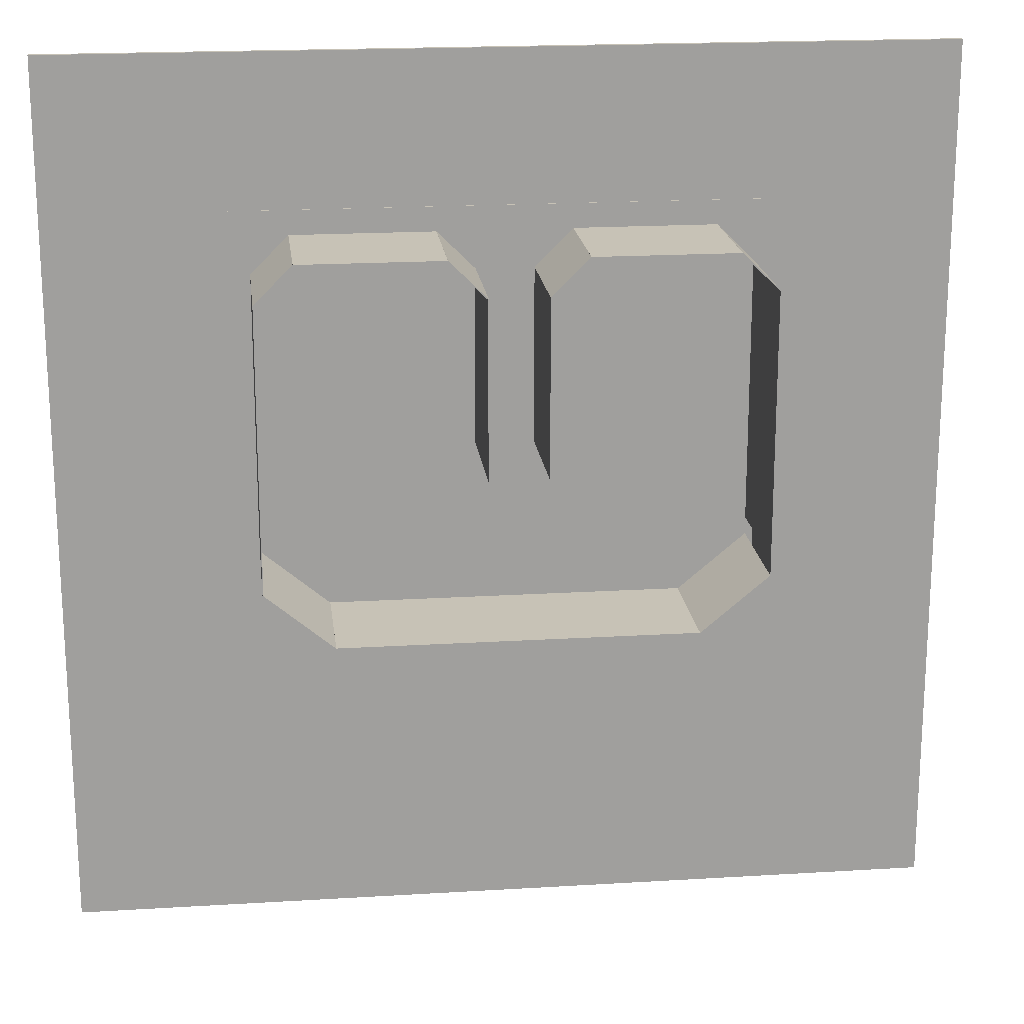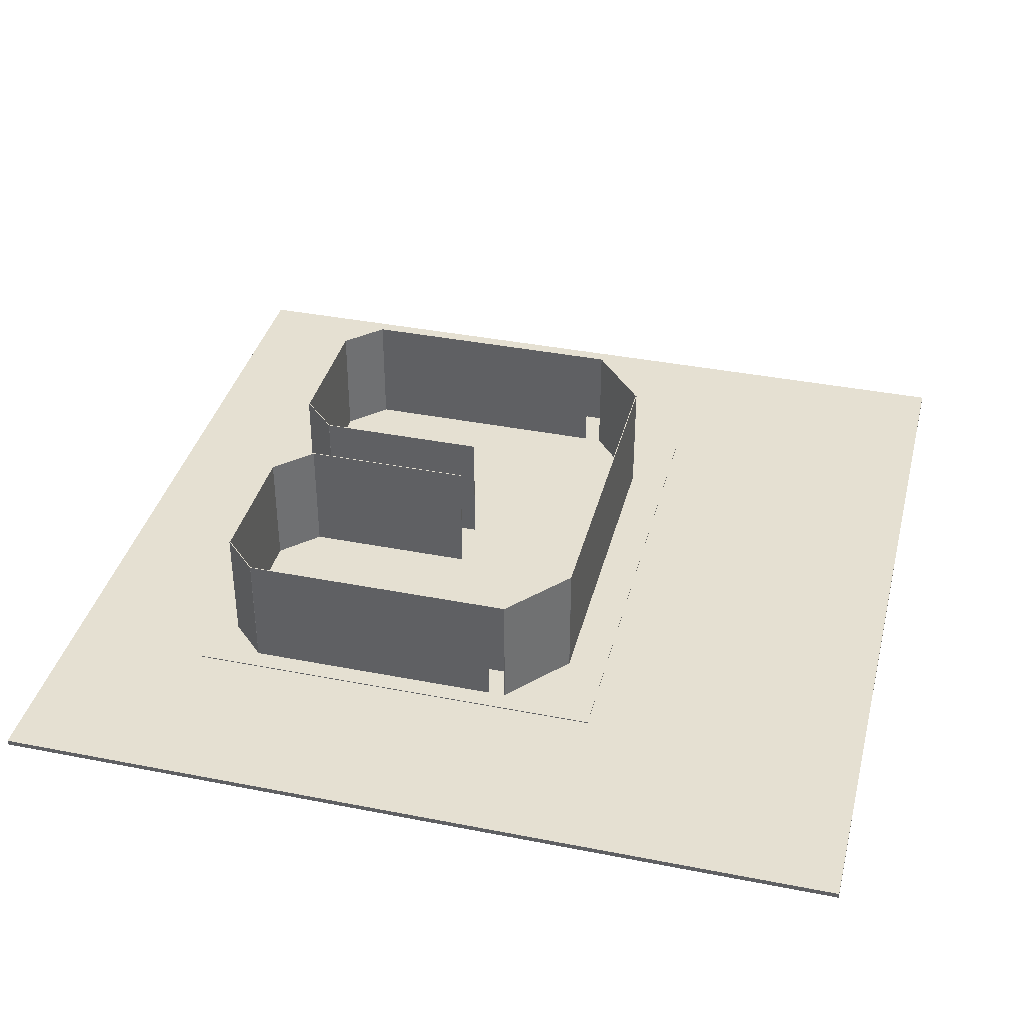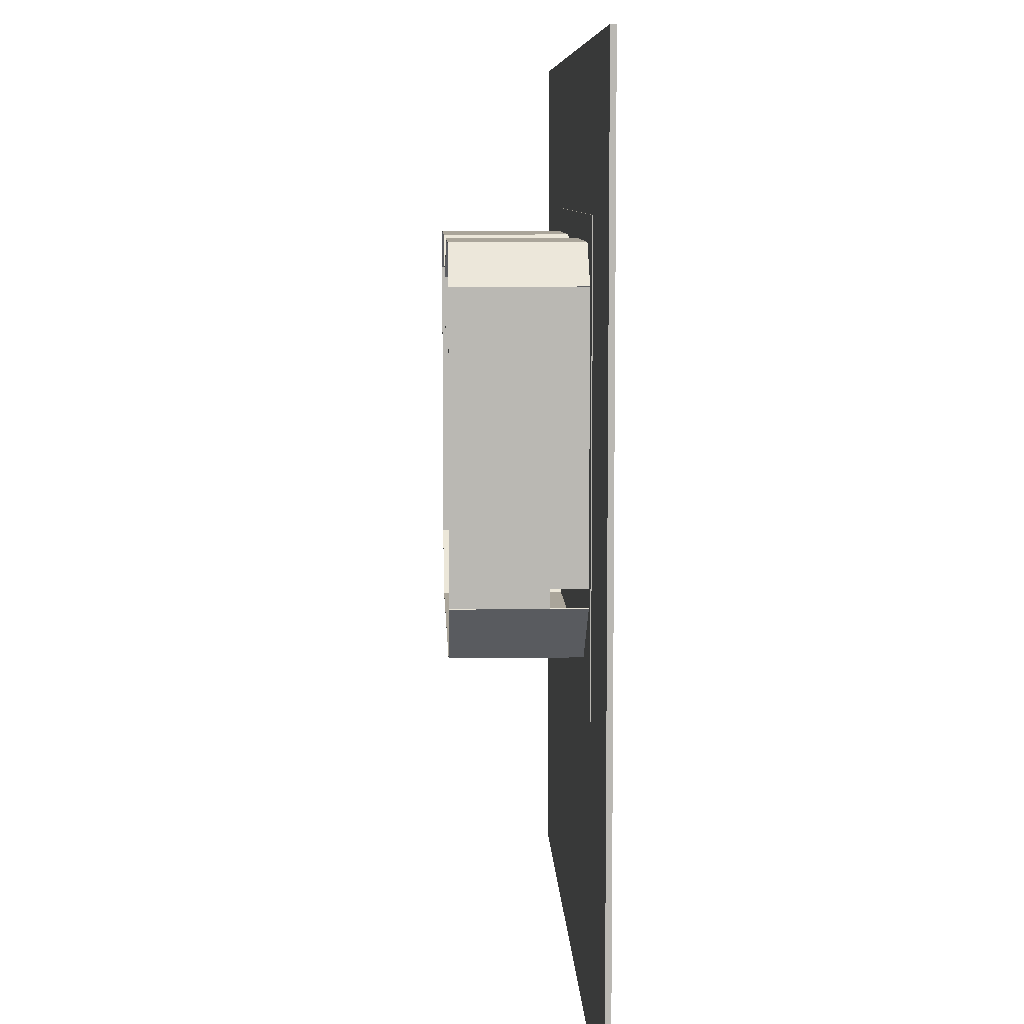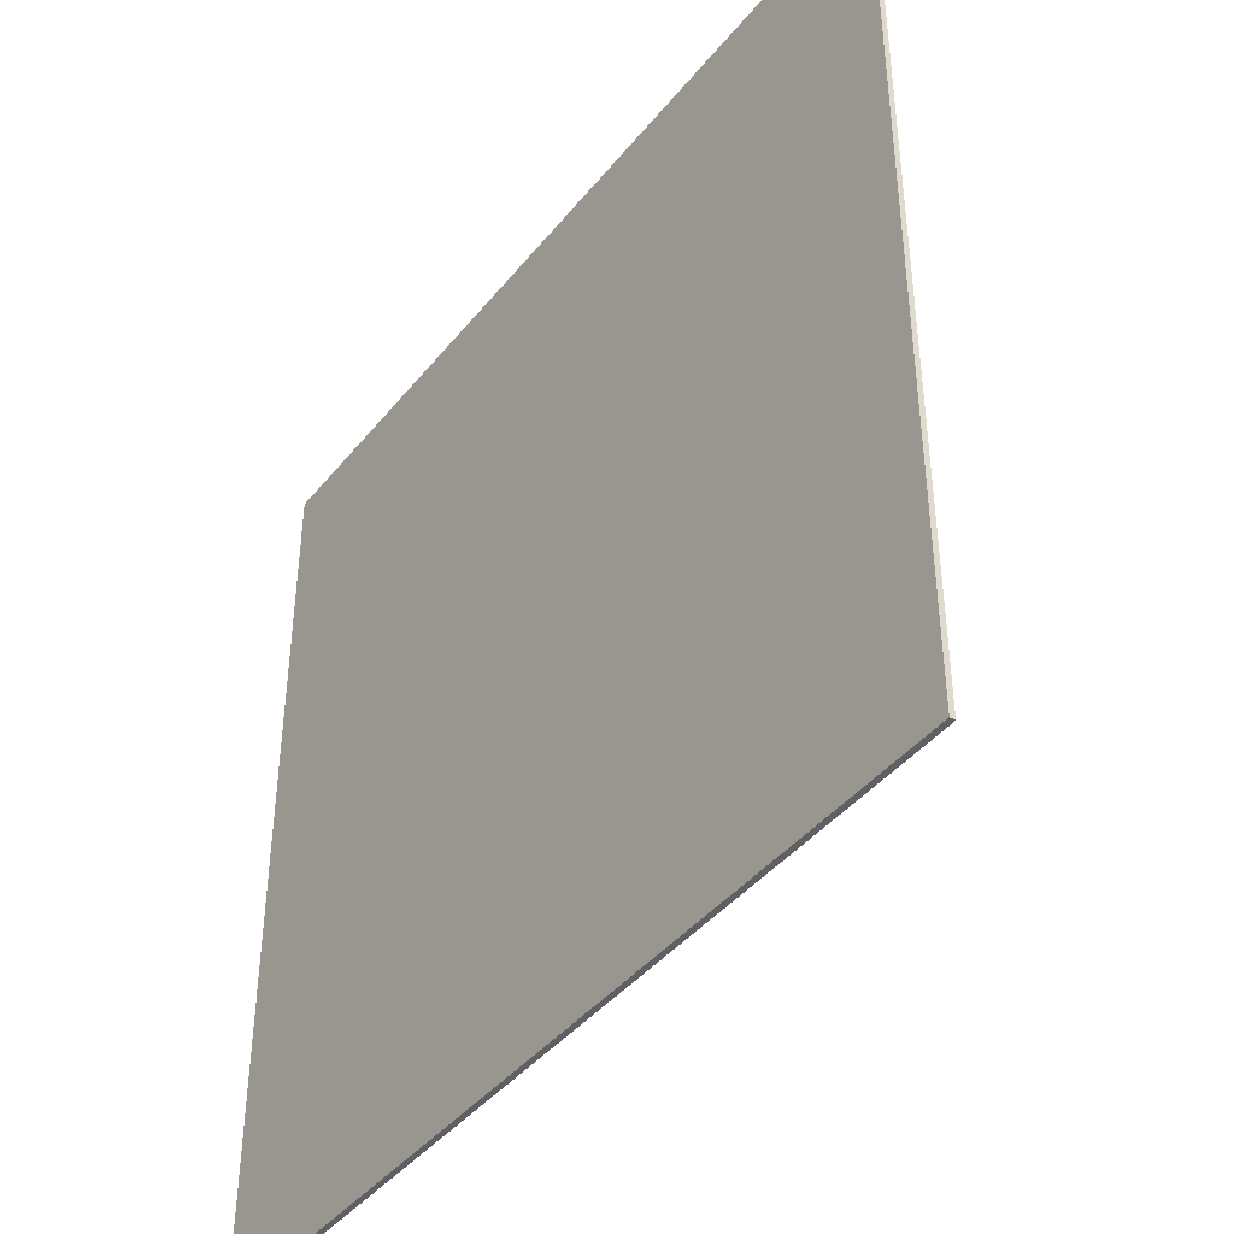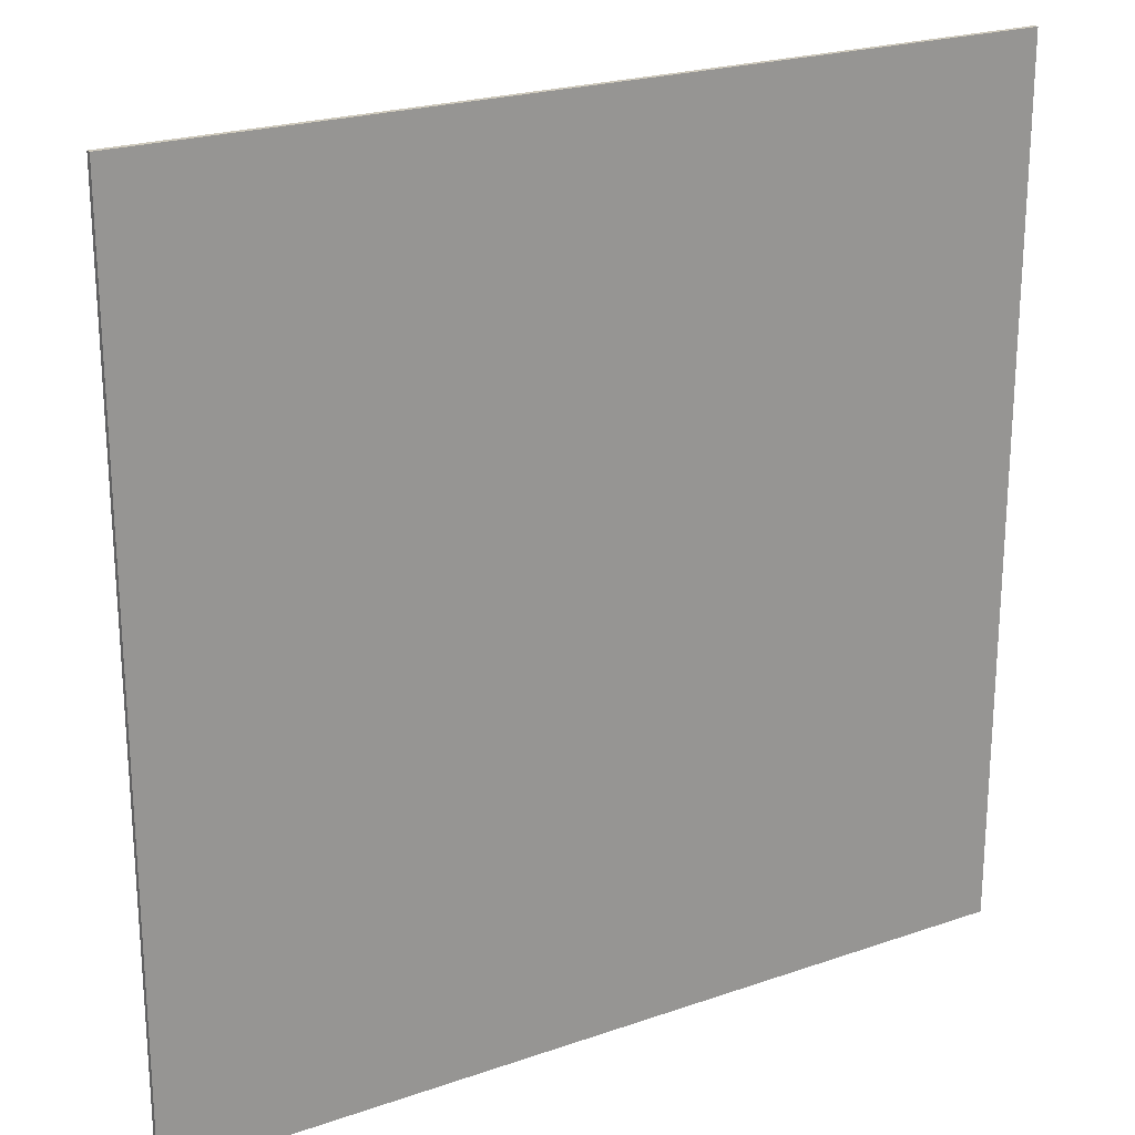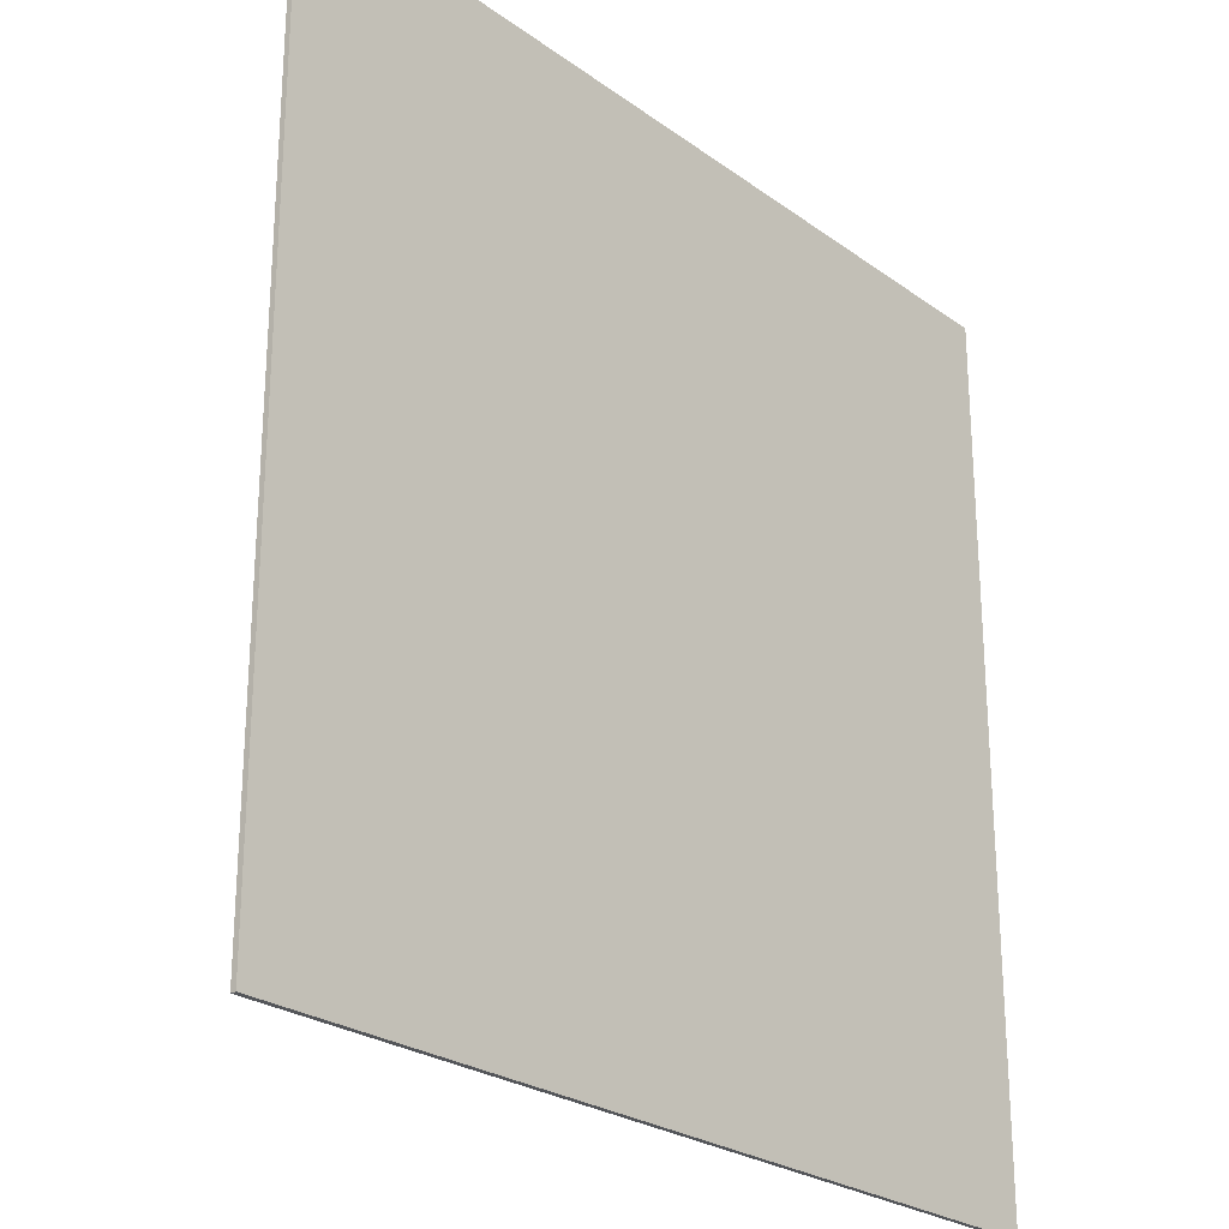
<metadata>
{"format":"obj","ext":"obj","renderer":"f3d","projection":"perspective","resolution":1024,"background":"white","views":[{"elev":19.1,"azim":173.4,"up":"+Z"},{"elev":37.7,"azim":104.1,"up":"+Y"},{"elev":7.7,"azim":-92.2,"up":"+Z"},{"elev":-42.1,"azim":54.6,"up":"+Z"},{"elev":22.4,"azim":-30.9,"up":"+Z"},{"elev":-25.2,"azim":-49.1,"up":"+Z"}]}
</metadata>
<code>
v  -138.8 0 130
v  -138.8 0 -20
v  -138.2 0 -20
v  -138.2 0 130
v  -138.8 70 130
v  -138.2 70 130
v  -138.2 70 -20
v  -138.8 70 -20
o Box001
g Box001
f 1 2 3
f 3 4 1
f 5 6 7
f 7 8 5
f 1 4 6
f 6 5 1
f 4 3 7
f 7 6 4
f 3 2 8
f 8 7 3
f 2 1 5
f 5 8 2
v  -138.8 0 130.1
v  -138.4 0 129.7
v  -117.2 0 150.9
v  -117.6 0 151.3
v  -138.8 70 130.1
v  -117.6 70 151.3
v  -117.2 70 150.9
v  -138.4 70 129.7
o Box003
g Box003
f 9 10 11
f 11 12 9
f 13 14 15
f 15 16 13
f 9 12 14
f 14 13 9
f 12 11 15
f 15 14 12
f 11 10 16
f 16 15 11
f 10 9 13
f 13 16 10
v  138.2 0 130
v  138.2 0 -20
v  138.8 0 -20
v  138.8 0 130
v  138.2 70 130
v  138.8 70 130
v  138.8 70 -20
v  138.2 70 -20
o Box004
g Box004
f 17 18 19
f 19 20 17
f 21 22 23
f 23 24 21
f 17 20 22
f 22 21 17
f 20 19 23
f 23 22 20
f 19 18 24
f 24 23 19
f 18 17 21
f 21 24 18
v  117.6 0 151.3
v  117.2 0 150.9
v  138.4 0 129.7
v  138.8 0 130.1
v  117.6 70 151.3
v  138.8 70 130.1
v  138.4 70 129.7
v  117.2 70 150.9
o Box005
g Box005
f 25 26 27
f 27 28 25
f 29 30 31
f 31 32 29
f 25 28 30
f 30 29 25
f 28 27 31
f 31 30 28
f 27 26 32
f 32 31 27
f 26 25 29
f 29 32 26
v  -138.3 0 -29.74
v  -138.6 0 -30.12
v  -100.3 0 -62.26
v  -99.99 0 -61.88
v  -138.3 70 -29.74
v  -99.99 70 -61.88
v  -100.3 70 -62.26
v  -138.6 70 -30.12
o Box006
g Box006
f 33 34 35
f 35 36 33
f 37 38 39
f 39 40 37
f 33 36 38
f 38 37 33
f 36 35 39
f 39 38 36
f 35 34 40
f 40 39 35
f 34 33 37
f 37 40 34
v  99.99 0 -61.88
v  100.3 0 -62.26
v  138.6 0 -30.12
v  138.3 0 -29.74
v  99.99 70 -61.88
v  138.3 70 -29.74
v  138.6 70 -30.12
v  100.3 70 -62.26
o Box007
g Box007
f 41 42 43
f 43 44 41
f 45 46 47
f 47 48 45
f 41 44 46
f 46 45 41
f 44 43 47
f 47 46 44
f 43 42 48
f 48 47 43
f 42 41 45
f 45 48 42
v  100 0 -61.75
v  -100 0 -61.75
v  -100 0 -62.25
v  100 0 -62.25
v  100 70 -61.75
v  100 70 -62.25
v  -100 70 -62.25
v  -100 70 -61.75
o Box008
g Box008
f 49 50 51
f 51 52 49
f 53 54 55
f 55 56 53
f 49 52 54
f 54 53 49
f 52 51 55
f 55 54 52
f 51 50 56
f 56 55 51
f 50 49 53
f 53 56 50
v  -117.5 0 151.2
v  -117.5 0 150.8
v  -37.5 0 150.8
v  -37.5 0 151.2
v  -117.5 70 151.2
v  -37.5 70 151.2
v  -37.5 70 150.8
v  -117.5 70 150.8
o Box009
g Box009
f 57 58 59
f 59 60 57
f 61 62 63
f 63 64 61
f 57 60 62
f 62 61 57
f 60 59 63
f 63 62 60
f 59 58 64
f 64 63 59
f 58 57 61
f 61 64 58
v  37.5 0 151.2
v  37.5 0 150.8
v  117.5 0 150.8
v  117.5 0 151.2
v  37.5 70 151.2
v  117.5 70 151.2
v  117.5 70 150.8
v  37.5 70 150.8
o Box010
g Box010
f 65 66 67
f 67 68 65
f 69 70 71
f 71 72 69
f 65 68 70
f 70 69 65
f 68 67 71
f 71 70 68
f 67 66 72
f 72 71 67
f 66 65 69
f 69 72 66
v  -37.43 0 151.3
v  -37.78 0 150.9
v  -16.57 0 129.7
v  -16.22 0 130.1
v  -37.43 70 151.3
v  -16.22 70 130.1
v  -16.57 70 129.7
v  -37.78 70 150.9
o Box011
g Box011
f 73 74 75
f 75 76 73
f 77 78 79
f 79 80 77
f 73 76 78
f 78 77 73
f 76 75 79
f 79 78 76
f 75 74 80
f 80 79 75
f 74 73 77
f 77 80 74
v  16.22 0 130.1
v  16.57 0 129.7
v  37.78 0 150.9
v  37.43 0 151.3
v  16.22 70 130.1
v  37.43 70 151.3
v  37.78 70 150.9
v  16.57 70 129.7
o Box012
g Box012
f 81 82 83
f 83 84 81
f 85 86 87
f 87 88 85
f 81 84 86
f 86 85 81
f 84 83 87
f 87 86 84
f 83 82 88
f 88 87 83
f 82 81 85
f 85 88 82
v  16.25 0 130
v  16.25 0 30
v  16.75 0 30
v  16.75 0 130
v  16.25 70 130
v  16.75 70 130
v  16.75 70 30
v  16.25 70 30
o Box013
g Box013
f 89 90 91
f 91 92 89
f 93 94 95
f 95 96 93
f 89 92 94
f 94 93 89
f 92 91 95
f 95 94 92
f 91 90 96
f 96 95 91
f 90 89 93
f 93 96 90
v  -16.75 0 130
v  -16.75 0 30
v  -16.25 0 30
v  -16.25 0 130
v  -16.75 70 130
v  -16.25 70 130
v  -16.25 70 30
v  -16.75 70 30
o Box014
g Box014
f 97 98 99
f 99 100 97
f 101 102 103
f 103 104 101
f 97 100 102
f 102 101 97
f 100 99 103
f 103 102 100
f 99 98 104
f 104 103 99
f 98 97 101
f 101 104 98
v  -138.8 20 -20
v  -138.8 20 -30
v  -138.2 20 -30
v  -138.2 20 -20
v  -138.8 70 -20
v  -138.2 70 -20
v  -138.2 70 -30
v  -138.8 70 -30
o Box015
g Box015
f 105 106 107
f 107 108 105
f 109 110 111
f 111 112 109
f 105 108 110
f 110 109 105
f 108 107 111
f 111 110 108
f 107 106 112
f 112 111 107
f 106 105 109
f 109 112 106
v  138.2 20 -20
v  138.2 20 -30
v  138.8 20 -30
v  138.8 20 -20
v  138.2 70 -20
v  138.8 70 -20
v  138.8 70 -30
v  138.2 70 -30
o Box016
g Box016
f 113 114 115
f 115 116 113
f 117 118 119
f 119 120 117
f 113 116 118
f 118 117 113
f 116 115 119
f 119 118 116
f 115 114 120
f 120 119 115
f 114 113 117
f 117 120 114
v  -250 0 -250
v  -250 0 250
v  250 0 -250
v  250 0 250
v  250 -3 250
v  -250 -3 250
v  250 -3 -250
v  -250 -3 -250
o Box017
g Box017
f 121 122 123
f 124 123 122
f 125 126 127
f 128 127 126
f 124 122 125
f 126 125 122
f 123 124 127
f 125 127 124
f 121 123 128
f 127 128 123
f 122 121 126
f 128 126 121
v  -150 0.5 -85
v  -150 0.5 165
v  150 0.5 -85
v  150 0.5 165
v  150 -2.5 165
v  -150 -2.5 165
v  150 -2.5 -85
v  -150 -2.5 -85
o Box018
g Box018
f 129 130 131
f 132 131 130
f 133 134 135
f 136 135 134
f 132 130 133
f 134 133 130
f 131 132 135
f 133 135 132
f 129 131 136
f 135 136 131
f 130 129 134
f 136 134 129

</code>
